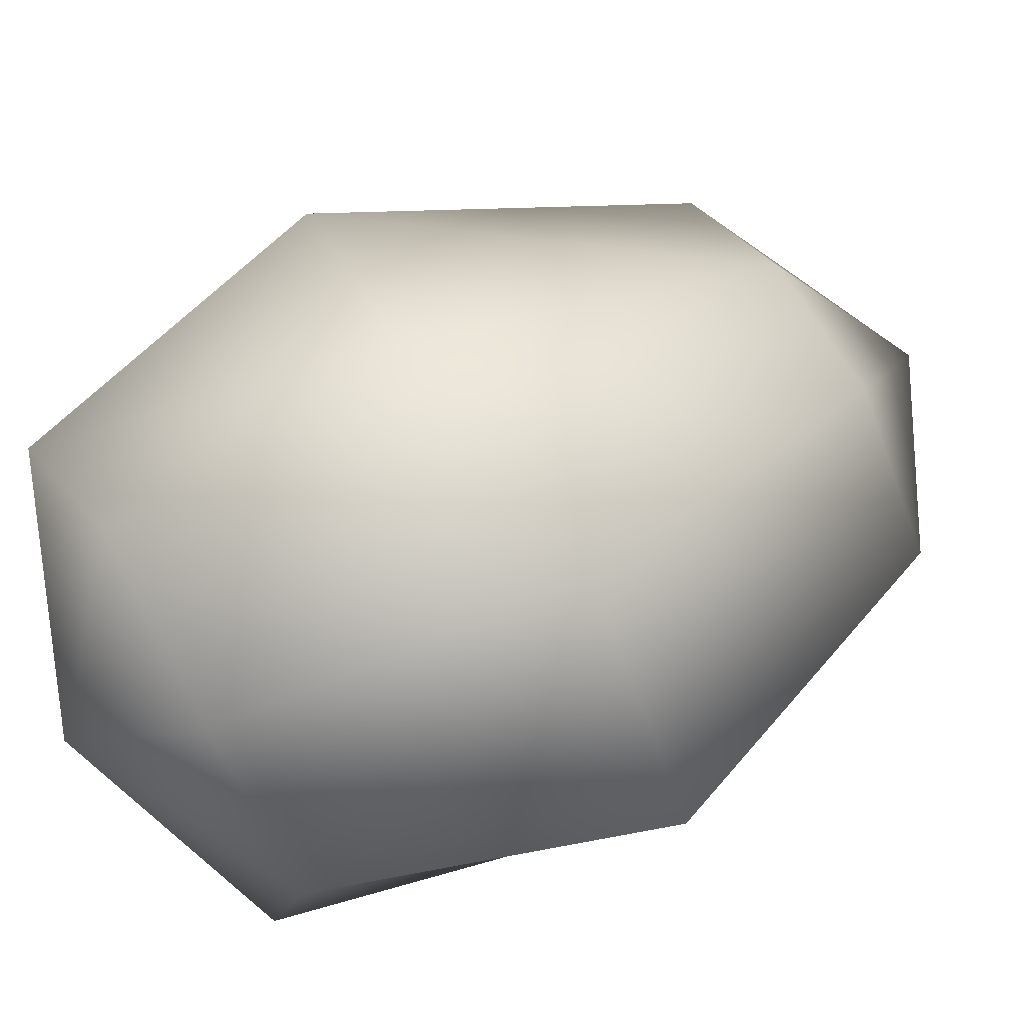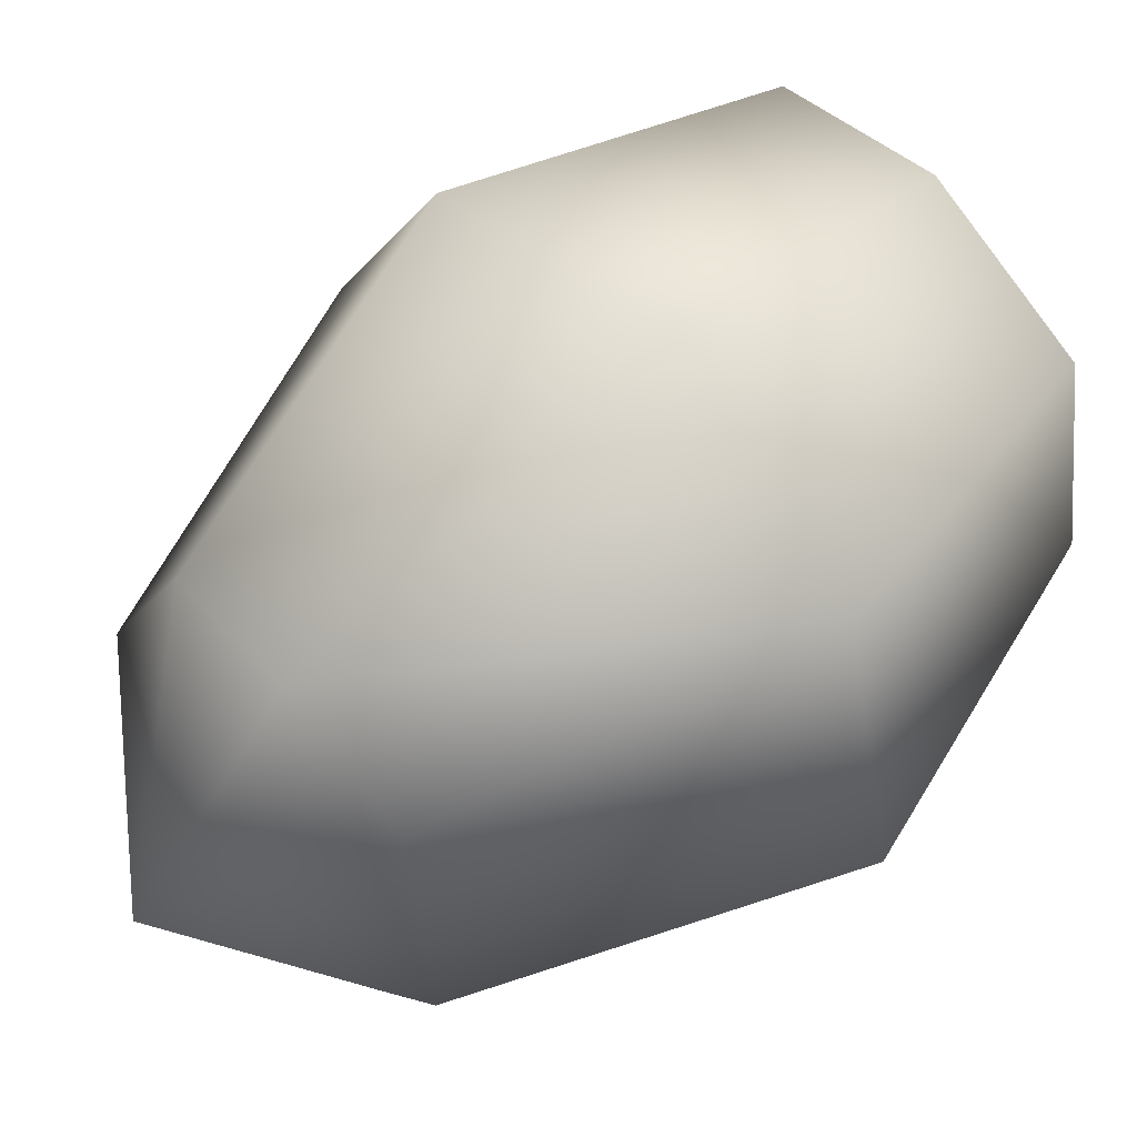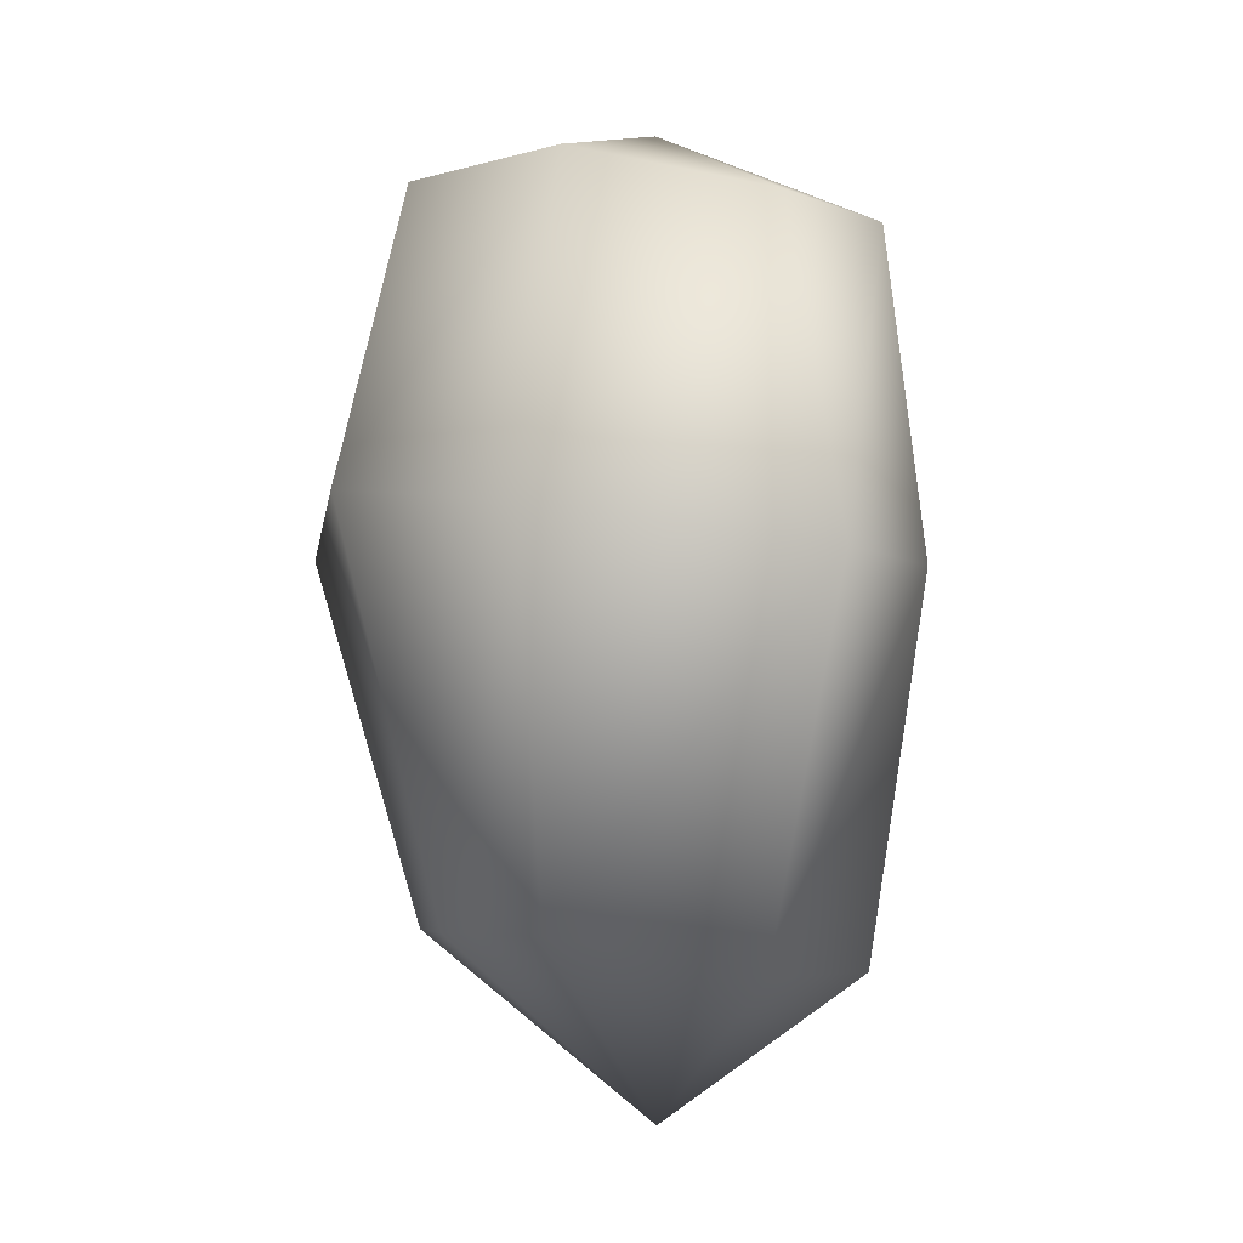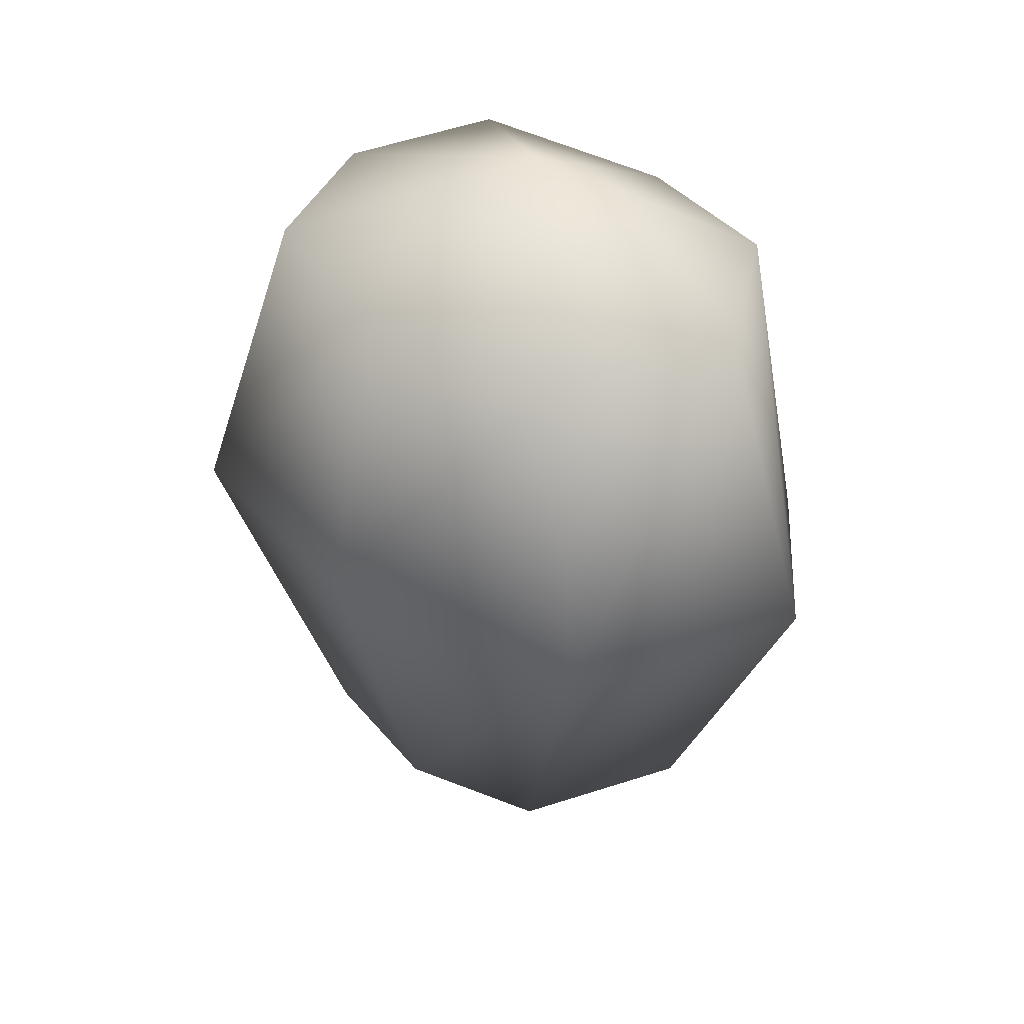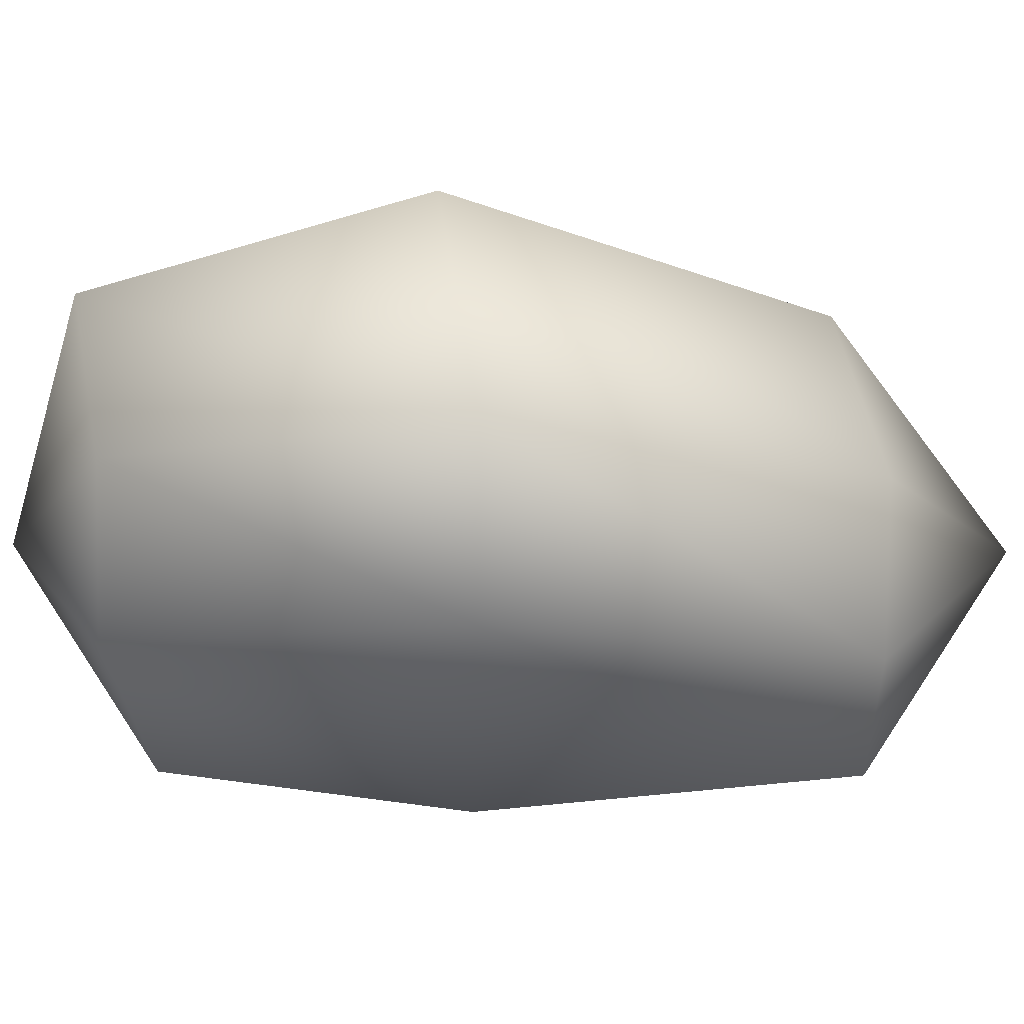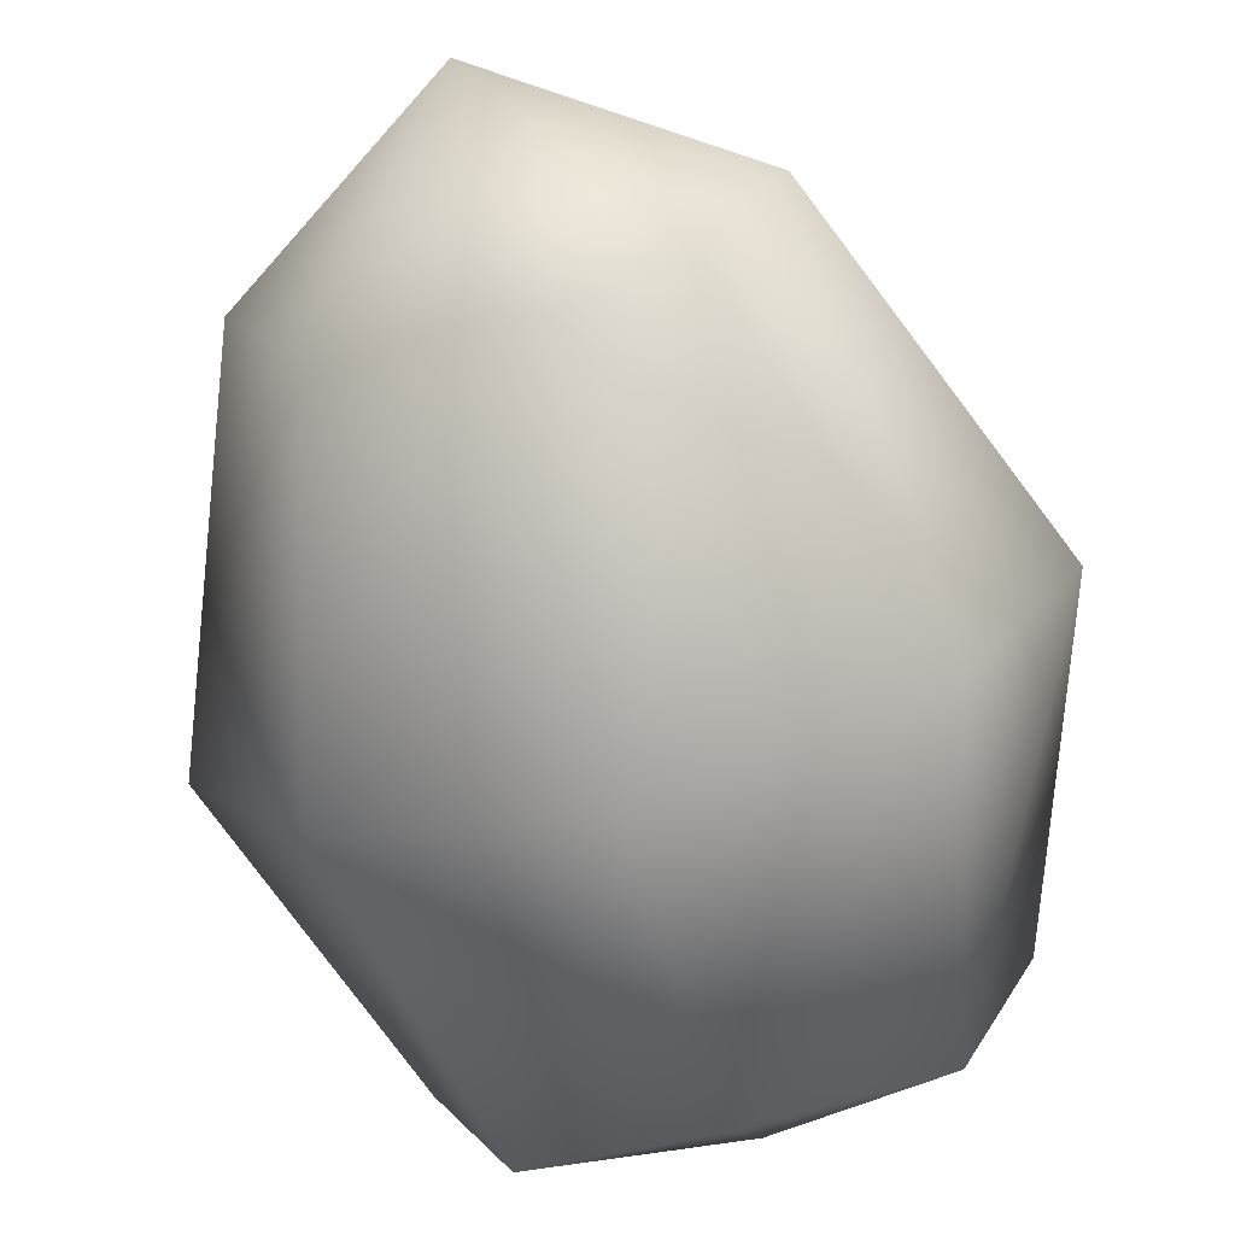
<metadata>
{"format":"obj","ext":"obj","renderer":"f3d","projection":"perspective","resolution":1024,"background":"white","views":[{"elev":49.7,"azim":59.3,"up":"+Y"},{"elev":64.7,"azim":-130.3,"up":"+Y"},{"elev":-5.1,"azim":-115.4,"up":"+Z"},{"elev":44.1,"azim":-140.7,"up":"+Z"},{"elev":-17.8,"azim":88.5,"up":"+Y"},{"elev":-67.3,"azim":-165.1,"up":"+Y"}]}
</metadata>
<code>
v -4 5 -17
v 0 6 -17
v 0 0 -22
v -6 0 -18
v -4 5 -17
v 0 0 -22
v -4 -4 -18
v -6 0 -18
v 0 0 -22
v 0 -6 -18
v -4 -4 -18
v 0 0 -22
v 4 -4 -18
v 0 -6 -18
v 0 0 -22
v 6 0 -18
v 4 -4 -18
v 0 0 -22
v 4 5 -17
v 6 0 -18
v 0 0 -22
v 0 6 -17
v 4 5 -17
v 0 0 -22
v -7 7 -7
v 0 9 -6
v 0 6 -17
v -4 5 -17
v -7 7 -7
v 0 6 -17
v -10 0 -8
v -7 7 -7
v -4 5 -17
v -6 0 -18
v -10 0 -8
v -4 5 -17
v -7 -4 -8
v -10 0 -8
v -6 0 -18
v -4 -4 -18
v -7 -4 -8
v -6 0 -18
v 0 -7 -8
v -7 -4 -8
v -4 -4 -18
v 0 -6 -18
v 0 -7 -8
v -4 -4 -18
v 7 -4 -8
v 0 -7 -8
v 0 -6 -18
v 4 -4 -18
v 7 -4 -8
v 0 -6 -18
v 10 0 -8
v 7 -4 -8
v 4 -4 -18
v 6 0 -18
v 10 0 -8
v 4 -4 -18
v 7 7 -7
v 10 0 -8
v 6 0 -18
v 4 5 -17
v 7 7 -7
v 6 0 -18
v 0 9 -6
v 7 7 -7
v 4 5 -17
v 0 6 -17
v 0 9 -6
v 4 5 -17
v -5 5 2
v 0 7 2
v 0 9 -6
v -7 7 -7
v -5 5 2
v 0 9 -6
v -7 0 1
v -5 5 2
v -7 7 -7
v -10 0 -8
v -7 0 1
v -7 7 -7
v -5 -4 1
v -7 0 1
v -10 0 -8
v -7 -4 -8
v -5 -4 1
v -10 0 -8
v 0 -6 0
v -5 -4 1
v -7 -4 -8
v 0 -7 -8
v 0 -6 0
v -7 -4 -8
v 5 -4 1
v 0 -6 0
v 0 -7 -8
v 7 -4 -8
v 5 -4 1
v 0 -7 -8
v 7 0 1
v 5 -4 1
v 7 -4 -8
v 10 0 -8
v 7 0 1
v 7 -4 -8
v 5 5 2
v 7 0 1
v 10 0 -8
v 7 7 -7
v 5 5 2
v 10 0 -8
v 0 7 2
v 5 5 2
v 7 7 -7
v 0 9 -6
v 0 7 2
v 7 7 -7
v 0 7 2
v -5 5 2
v 0 0 4
v -5 5 2
v -7 0 1
v 0 0 4
v -7 0 1
v -5 -4 1
v 0 0 4
v -5 -4 1
v 0 -6 0
v 0 0 4
v 0 -6 0
v 5 -4 1
v 0 0 4
v 5 -4 1
v 7 0 1
v 0 0 4
v 7 0 1
v 5 5 2
v 0 0 4
v 5 5 2
v 0 7 2
v 0 0 4
f 1 2 3
f 4 5 6
f 7 8 9
f 10 11 12
f 13 14 15
f 16 17 18
f 19 20 21
f 22 23 24
f 25 26 27
f 28 29 30
f 31 32 33
f 34 35 36
f 37 38 39
f 40 41 42
f 43 44 45
f 46 47 48
f 49 50 51
f 52 53 54
f 55 56 57
f 58 59 60
f 61 62 63
f 64 65 66
f 67 68 69
f 70 71 72
f 73 74 75
f 76 77 78
f 79 80 81
f 82 83 84
f 85 86 87
f 88 89 90
f 91 92 93
f 94 95 96
f 97 98 99
f 100 101 102
f 103 104 105
f 106 107 108
f 109 110 111
f 112 113 114
f 115 116 117
f 118 119 120
f 121 122 123
f 124 125 126
f 127 128 129
f 130 131 132
f 133 134 135
f 136 137 138
f 139 140 141
f 142 143 144

</code>
